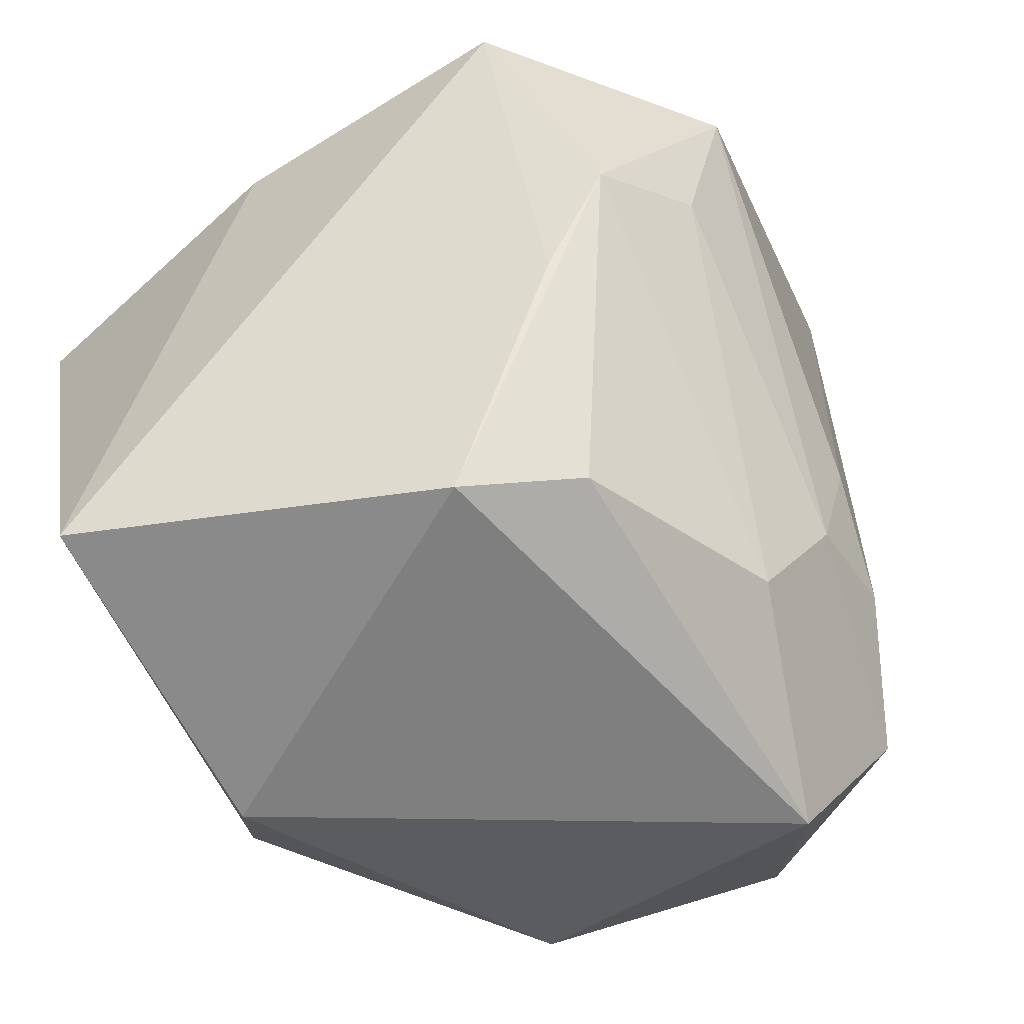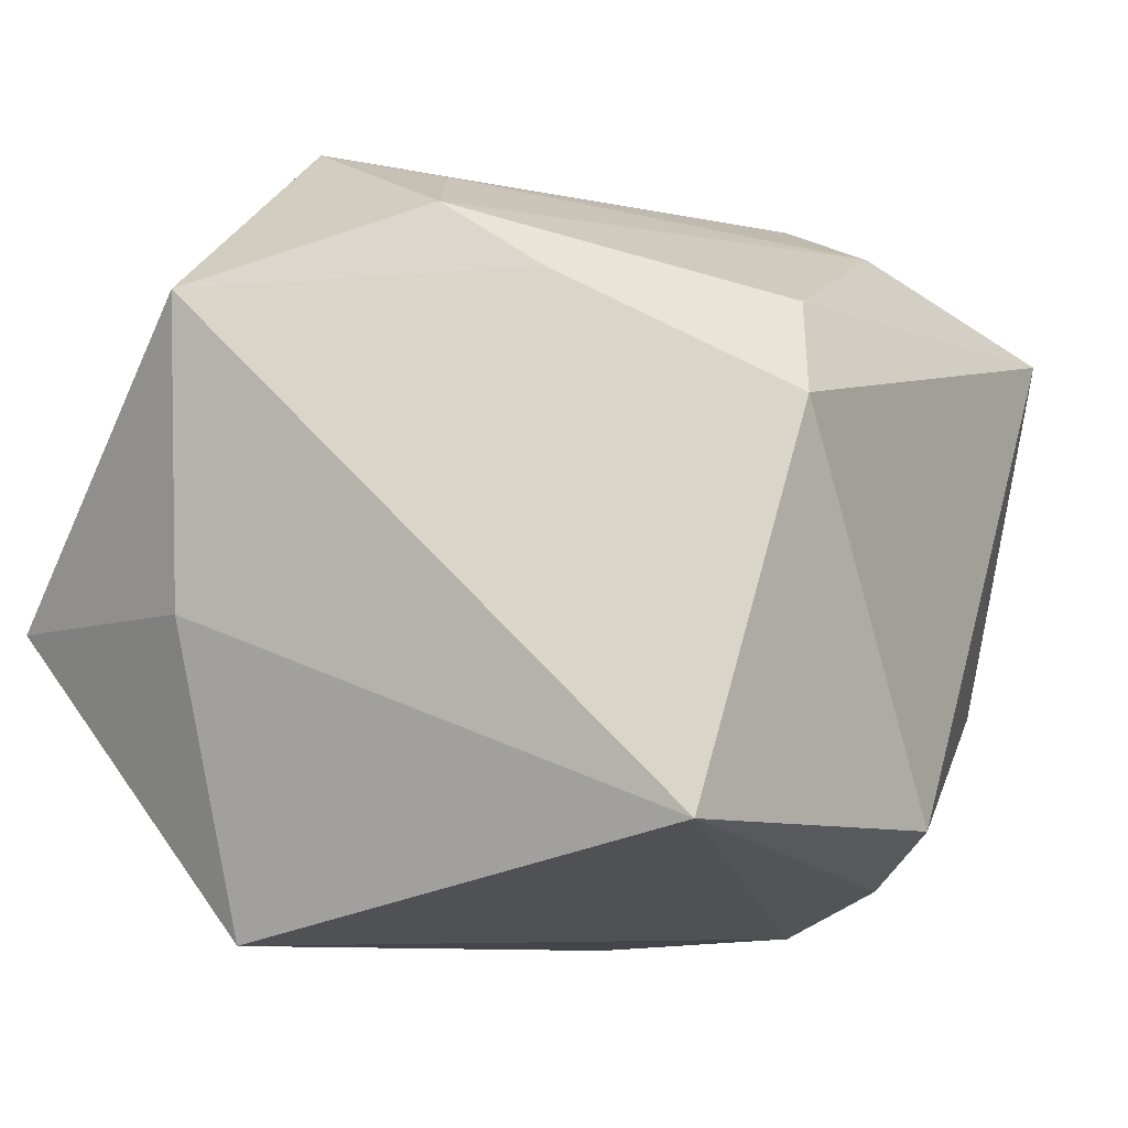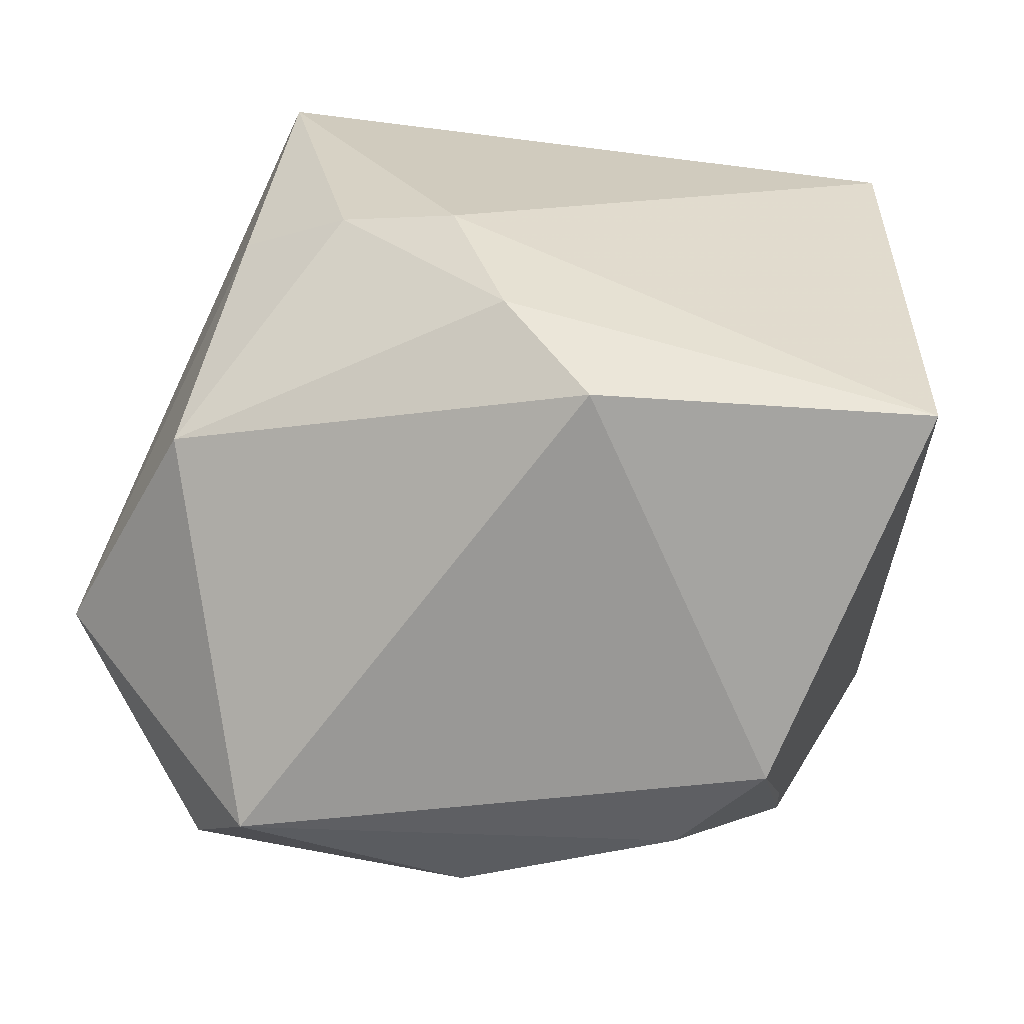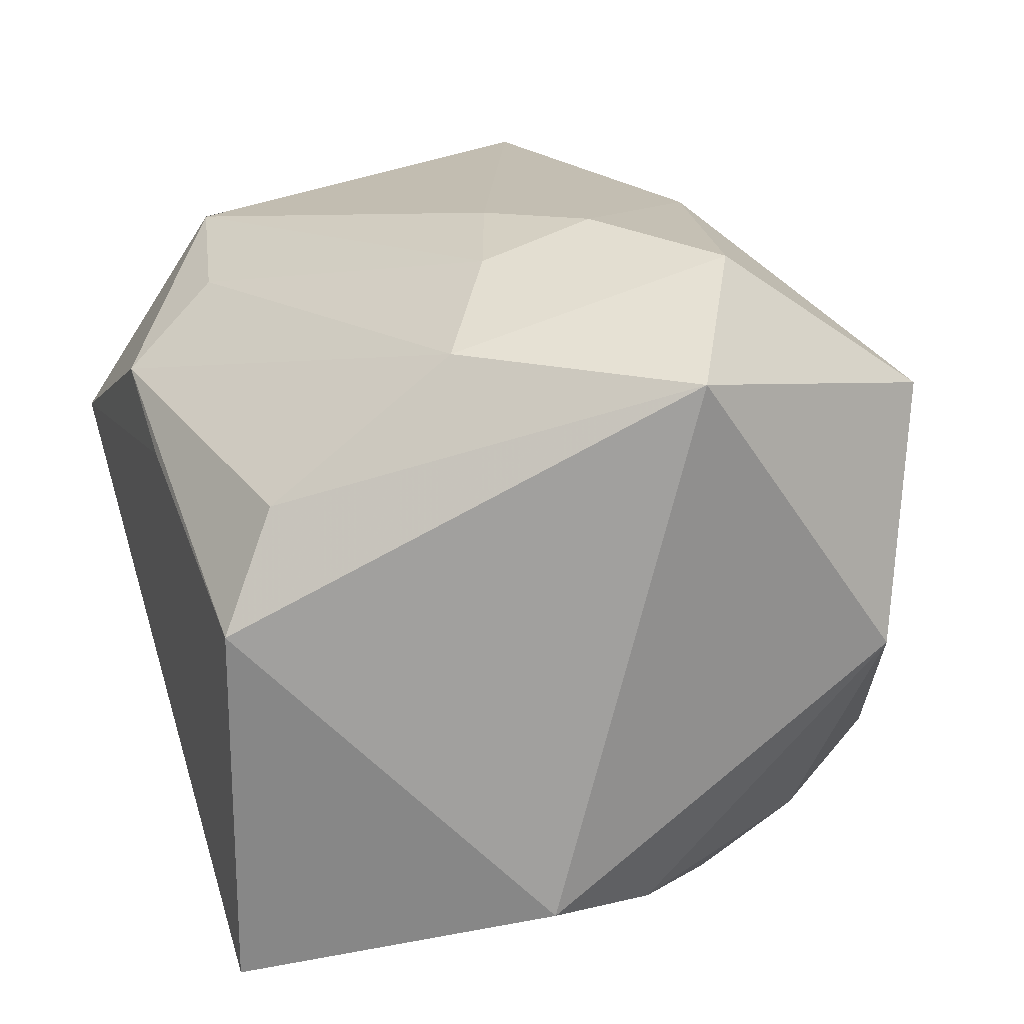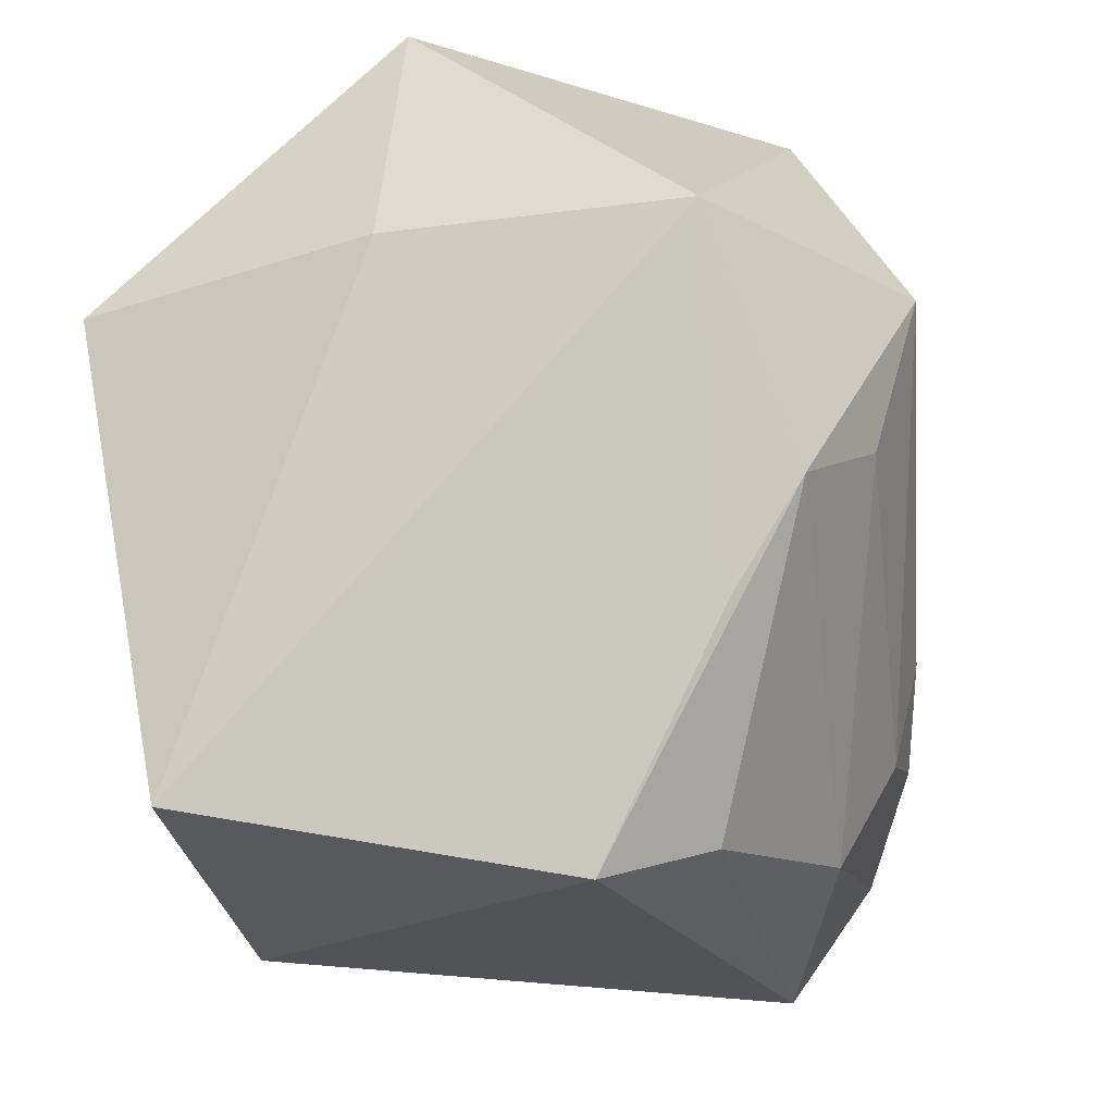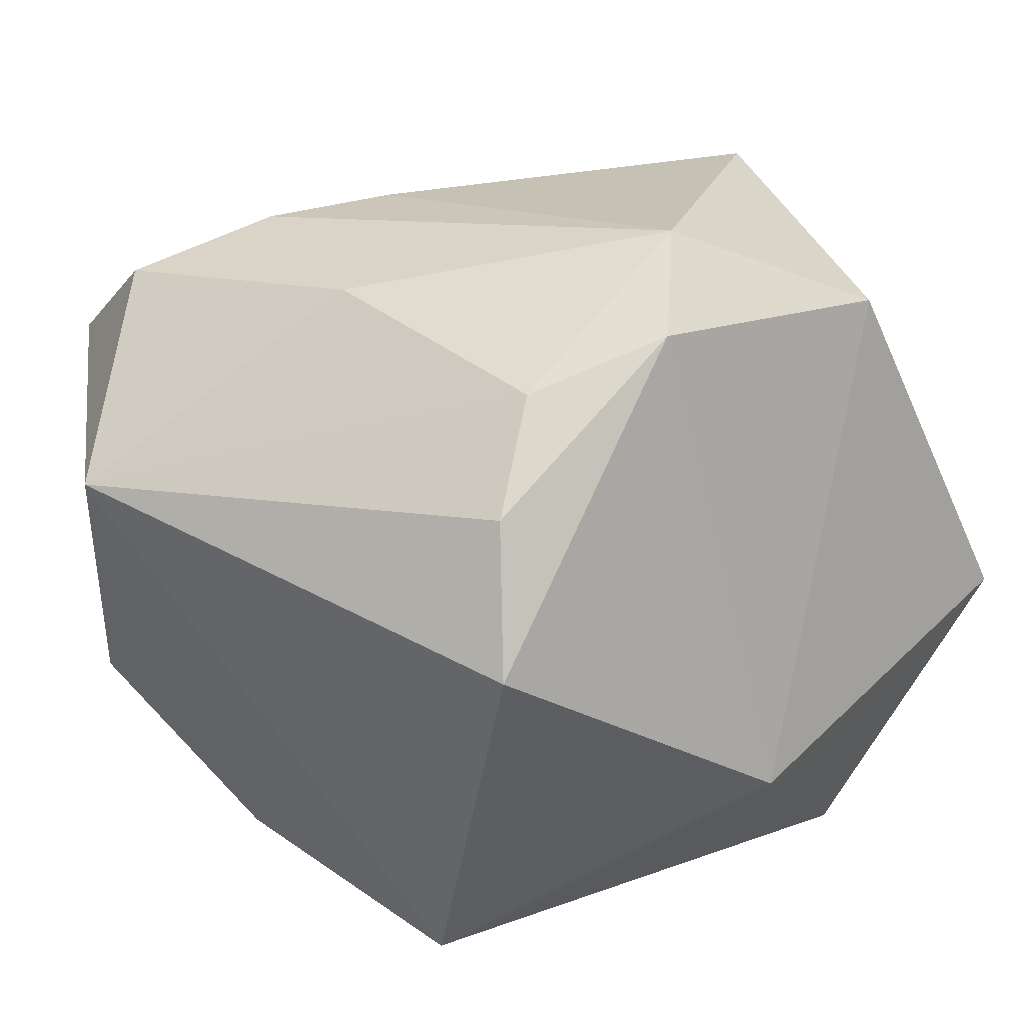
<metadata>
{"format":"obj","ext":"obj","renderer":"f3d","projection":"perspective","resolution":1024,"background":"white","views":[{"elev":-59.8,"azim":-61.0,"up":"+Y"},{"elev":-8.5,"azim":-57.7,"up":"+Z"},{"elev":-68.6,"azim":172.8,"up":"+Y"},{"elev":-71.8,"azim":15.8,"up":"+Y"},{"elev":-22.3,"azim":-79.1,"up":"+Y"},{"elev":15.0,"azim":128.2,"up":"+Z"}]}
</metadata>
<code>
v 0.009718 0.02396 0.03167
v -0.02017 -0.03458 0.008745
v 0.01659 0.02848 0.0242
v 0.02831 -0.008435 -0.02376
v 0.02527 0.02064 0.01972
v 0.01672 -0.01593 0.0301
v 0.006183 -0.02648 -0.02695
v 0.007939 -0.009212 0.03173
v 0.01089 -0.01594 -0.03065
v -0.02675 -0.005895 0.02606
v 0.03373 0.02487 -0.00207
v -0.02699 0.03602 -0.005339
v -0.01846 -0.0009919 0.03082
v 0.007287 -0.01841 0.02957
v 0.02684 -0.02341 0.02565
v -0.03589 0.01328 0.01966
v 0.02611 0.01175 -0.03141
v 0.03976 -0.01704 0.009095
v 0.03125 0.02257 0.01064
v 0.006325 0.03321 -0.01691
v -0.01399 -0.03095 0.01739
v -0.02514 -0.01466 0.02001
v -0.01226 0.02777 -0.02714
v 0.02265 -0.03458 0.01867
v -0.02811 0.01183 -0.03141
v -0.01905 0.01165 0.03459
v 0.0201 -0.01261 -0.02823
v -0.001104 -0.03458 -0.02263
v 0.0318 -0.02356 -0.01079
v -0.008582 0.03274 0.02414
v -0.03413 0.01372 -0.005893
v -0.02942 -0.02991 -0.02279
v 0.003405 -0.02801 0.02493
v 0.02462 5.356e-05 0.02608
f 18 19 5
f 5 19 3
f 4 27 17
f 29 27 4
f 4 17 18
f 18 29 4
f 9 25 17
f 17 27 9
f 28 29 24
f 24 29 18
f 25 9 32
f 32 31 25
f 32 22 16
f 16 31 32
f 16 26 30
f 20 30 3
f 18 5 34
f 7 9 27
f 7 29 28
f 7 27 29
f 28 32 7
f 7 32 9
f 21 24 33
f 15 24 18
f 18 34 15
f 15 34 6
f 15 33 24
f 21 33 10
f 10 26 16
f 16 22 10
f 2 32 28
f 28 24 2
f 2 24 21
f 22 32 2
f 21 10 2
f 2 10 22
f 25 31 12
f 30 20 12
f 12 31 16
f 16 30 12
f 17 20 11
f 18 17 11
f 11 19 18
f 3 19 11
f 11 20 3
f 1 5 3
f 1 34 5
f 26 8 1
f 6 34 1
f 1 8 6
f 3 30 1
f 1 30 26
f 14 8 26
f 6 8 14
f 14 15 6
f 33 15 14
f 25 12 23
f 23 12 20
f 17 25 23
f 23 20 17
f 13 10 33
f 33 14 13
f 26 10 13
f 13 14 26

</code>
